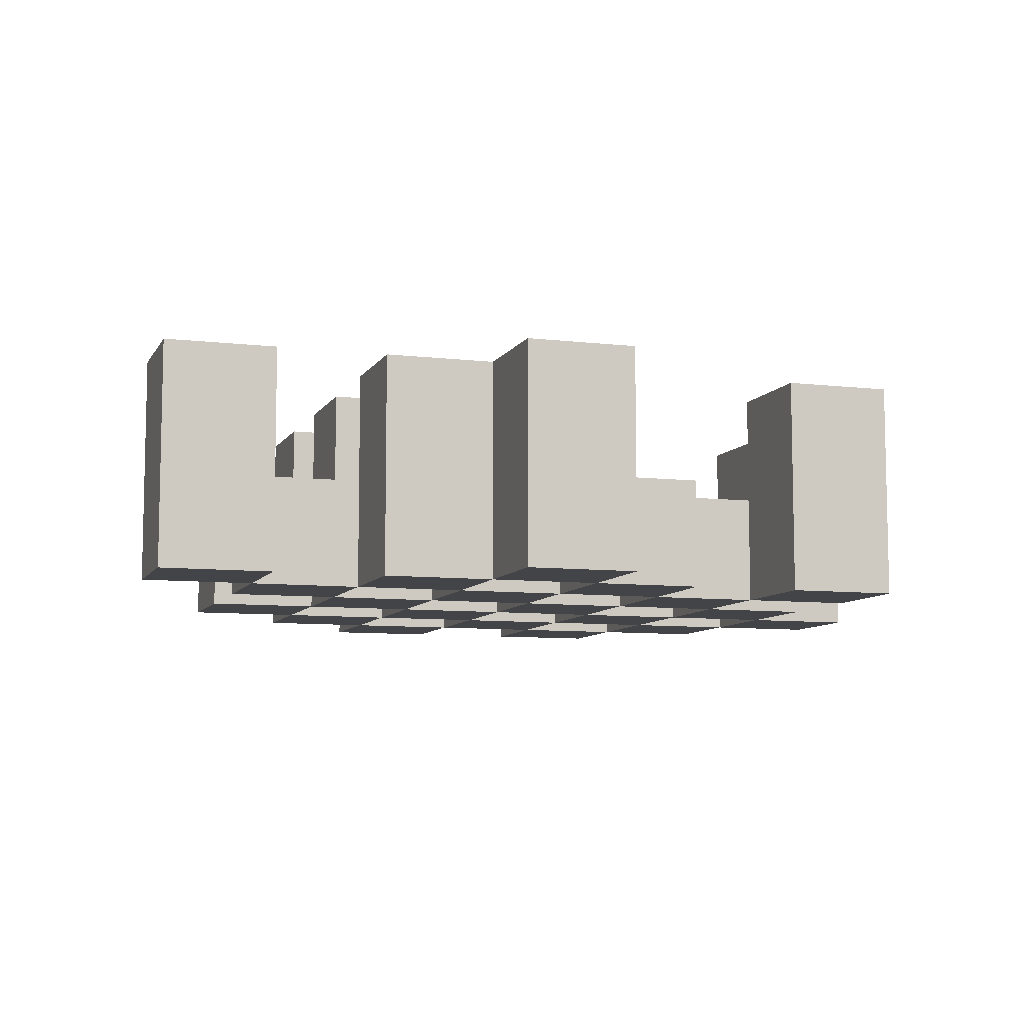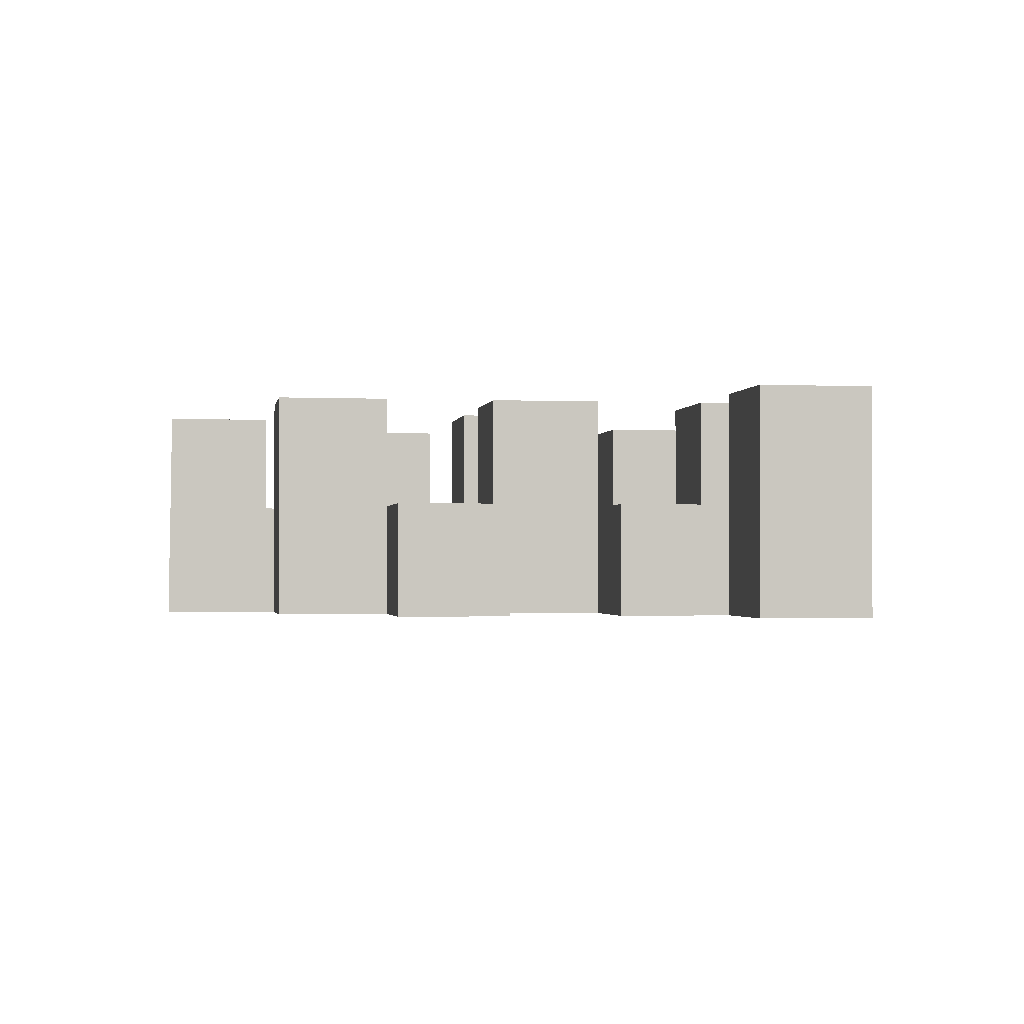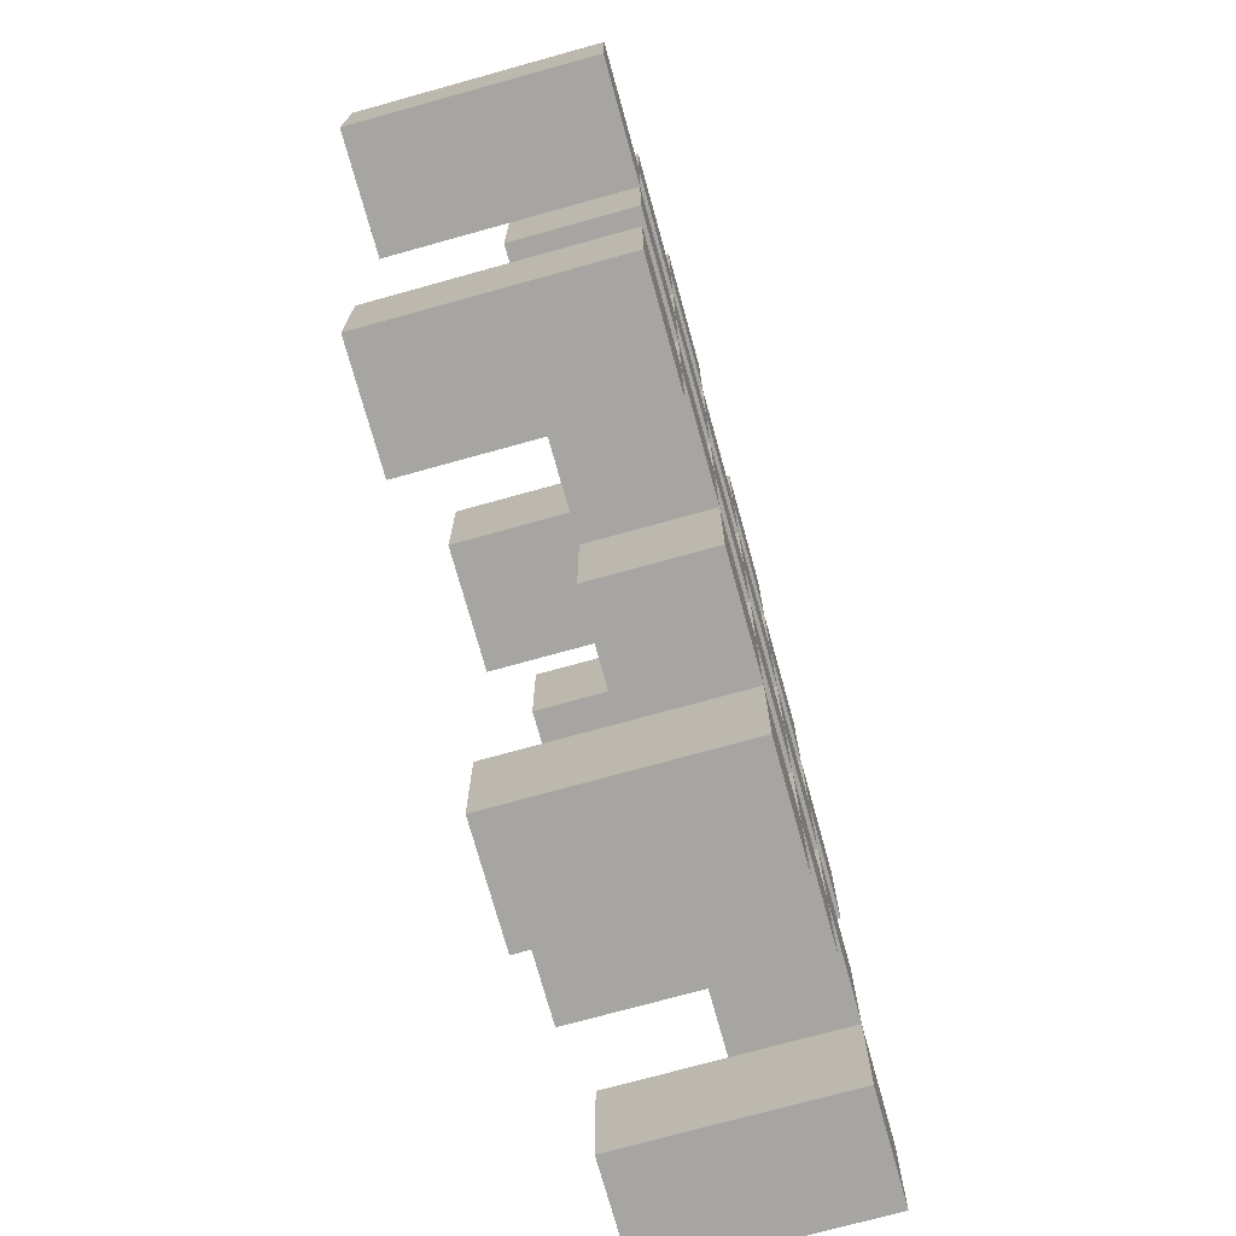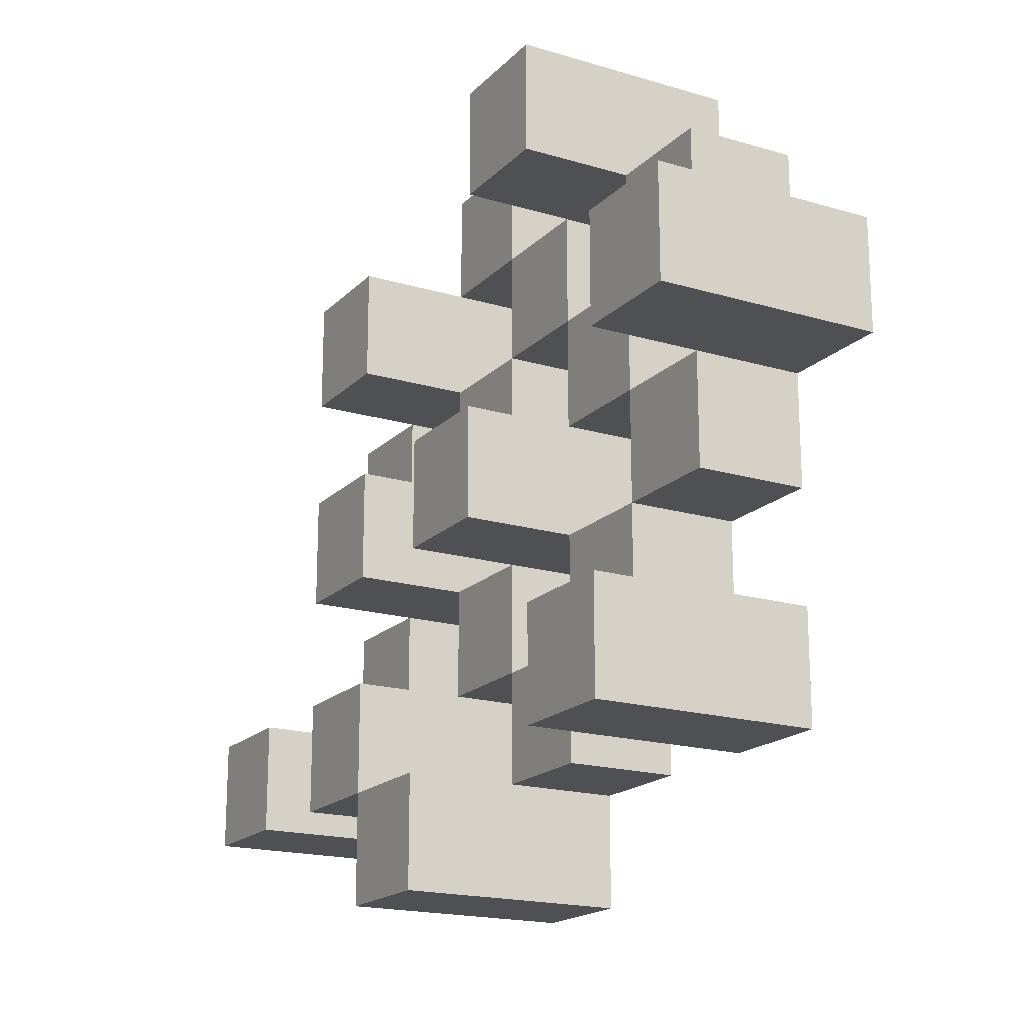
<metadata>
{"format":"obj","ext":"obj","renderer":"f3d","projection":"perspective","resolution":1024,"background":"white","views":[{"elev":-8.2,"azim":161.9,"up":"+Y"},{"elev":-1.4,"azim":80.8,"up":"+Y"},{"elev":-73.7,"azim":-74.5,"up":"+Z"},{"elev":-18.5,"azim":-119.7,"up":"+Z"}]}
</metadata>
<code>
o
v -2.6 0.9 37.2
v -2.6 0.9 37.1
v -2.6 1.1 37.2
v -2.6 1.1 37.1
v -2.5 0.9 37.3
v -2.5 0.9 37.2
v -2.5 0.9 37.1
v -2.5 0.9 37
v -2.5 0.9 36.9
v -2.5 0.9 36.8
v -2.5 1 37.3
v -2.5 1 37.2
v -2.5 1 37.1
v -2.5 1 37
v -2.5 1.1 36.9
v -2.5 1.1 36.8
v -2.4 0.9 37.4
v -2.4 0.9 37.3
v -2.4 0.9 37.2
v -2.4 0.9 37.1
v -2.4 0.9 37
v -2.4 0.9 36.9
v -2.4 1 37.3
v -2.4 1 37.2
v -2.4 1 37.1
v -2.4 1 37
v -2.4 1 36.9
v -2.4 1.1 37.4
v -2.4 1.1 37.3
v -2.3 0.9 37.3
v -2.3 0.9 37.2
v -2.3 0.9 37.1
v -2.3 0.9 37
v -2.3 0.9 36.9
v -2.3 0.9 36.8
v -2.3 1 37.3
v -2.3 1 37.2
v -2.3 1 37.1
v -2.3 1 37
v -2.3 1 36.9
v -2.3 1 36.8
v -2.3 1.1 37.1
v -2.3 1.1 37
v -2.2 0.9 37.4
v -2.2 0.9 37.3
v -2.2 0.9 37.2
v -2.2 0.9 37.1
v -2.2 0.9 37
v -2.2 0.9 36.9
v -2.2 0.9 36.8
v -2.2 0.9 36.7
v -2.2 1 37.4
v -2.2 1 37.3
v -2.2 1 37.2
v -2.2 1 37.1
v -2.2 1 37
v -2.2 1 36.9
v -2.2 1 36.8
v -2.2 1.1 36.8
v -2.2 1.1 36.7
v -2.1 0.9 37.3
v -2.1 0.9 37.2
v -2.1 0.9 37.1
v -2.1 0.9 37
v -2.1 0.9 36.9
v -2.1 0.9 36.8
v -2.1 1 37.3
v -2.1 1 37.2
v -2.1 1 37.1
v -2.1 1 37
v -2.1 1 36.9
v -2.1 1.1 37.3
v -2.1 1.1 37.2
v -2.1 1.1 37.1
v -2.1 1.1 37
v -2.1 1.1 36.9
v -2.1 1.1 36.8
v -2 0.9 37.2
v -2 0.9 37.1
v -2 0.9 37
v -2 0.9 36.9
v -2 1 37.2
v -2 1 37.1
v -2 1 37
v -2 1 36.9
v -1.9 0.9 36.9
v -1.9 0.9 36.8
v -1.9 1 36.9
v -1.9 1.1 36.9
v -1.9 1.1 36.8
v -2.5 0.9 37.2
v -2.5 0.9 37.1
v -2.5 1 37.2
v -2.5 1 37.1
v -2.5 1.1 37.2
v -2.5 1.1 37.1
v -2.4 0.9 37.3
v -2.4 0.9 37.2
v -2.4 0.9 37.1
v -2.4 0.9 37
v -2.4 0.9 36.9
v -2.4 0.9 36.8
v -2.4 1 37.3
v -2.4 1 37.2
v -2.4 1 37.1
v -2.4 1 37
v -2.4 1 36.9
v -2.4 1.1 36.9
v -2.4 1.1 36.8
v -2.3 0.9 37.4
v -2.3 0.9 37.3
v -2.3 0.9 37.2
v -2.3 0.9 37.1
v -2.3 0.9 37
v -2.3 0.9 36.9
v -2.3 1 37.3
v -2.3 1 37.2
v -2.3 1 37.1
v -2.3 1 37
v -2.3 1 36.9
v -2.3 1.1 37.4
v -2.3 1.1 37.3
v -2.2 0.9 37.3
v -2.2 0.9 37.2
v -2.2 0.9 37.1
v -2.2 0.9 37
v -2.2 0.9 36.9
v -2.2 0.9 36.8
v -2.2 1 37.3
v -2.2 1 37.2
v -2.2 1 37.1
v -2.2 1 37
v -2.2 1 36.9
v -2.2 1 36.8
v -2.2 1.1 37.1
v -2.2 1.1 37
v -2.1 0.9 37.4
v -2.1 0.9 37.3
v -2.1 0.9 37.2
v -2.1 0.9 37.1
v -2.1 0.9 37
v -2.1 0.9 36.9
v -2.1 0.9 36.8
v -2.1 0.9 36.7
v -2.1 1 37.4
v -2.1 1 37.3
v -2.1 1 37.2
v -2.1 1 37.1
v -2.1 1 37
v -2.1 1 36.9
v -2.1 1.1 36.8
v -2.1 1.1 36.7
v -2 0.9 37.3
v -2 0.9 37.2
v -2 0.9 37.1
v -2 0.9 37
v -2 0.9 36.9
v -2 0.9 36.8
v -2 1 37.2
v -2 1 37.1
v -2 1 37
v -2 1 36.9
v -2 1.1 37.3
v -2 1.1 37.2
v -2 1.1 37.1
v -2 1.1 37
v -2 1.1 36.9
v -2 1.1 36.8
v -1.9 0.9 37.2
v -1.9 0.9 37.1
v -1.9 0.9 37
v -1.9 0.9 36.9
v -1.9 1 37.2
v -1.9 1 37.1
v -1.9 1 37
v -1.9 1 36.9
v -1.8 0.9 36.9
v -1.8 0.9 36.8
v -1.8 1.1 36.9
v -1.8 1.1 36.8
v -2.4 0.9 37.4
v -2.4 1.1 37.4
v -2.3 0.9 37.4
v -2.3 1.1 37.4
v -2.2 0.9 37.4
v -2.2 1 37.4
v -2.1 0.9 37.4
v -2.1 1 37.4
v -2.5 0.9 37.3
v -2.5 1 37.3
v -2.4 0.9 37.3
v -2.4 1 37.3
v -2.3 0.9 37.3
v -2.3 1 37.3
v -2.2 0.9 37.3
v -2.2 1 37.3
v -2.1 0.9 37.3
v -2.1 1 37.3
v -2.1 1.1 37.3
v -2 0.9 37.3
v -2 1.1 37.3
v -2.6 0.9 37.2
v -2.6 1.1 37.2
v -2.5 0.9 37.2
v -2.5 1 37.2
v -2.5 1.1 37.2
v -2.4 0.9 37.2
v -2.4 1 37.2
v -2.3 0.9 37.2
v -2.3 1 37.2
v -2.2 0.9 37.2
v -2.2 1 37.2
v -2.1 0.9 37.2
v -2.1 1 37.2
v -2 0.9 37.2
v -2 1 37.2
v -1.9 0.9 37.2
v -1.9 1 37.2
v -2.5 0.9 37.1
v -2.5 1 37.1
v -2.4 0.9 37.1
v -2.4 1 37.1
v -2.3 0.9 37.1
v -2.3 1 37.1
v -2.3 1.1 37.1
v -2.2 0.9 37.1
v -2.2 1 37.1
v -2.2 1.1 37.1
v -2.1 0.9 37.1
v -2.1 1 37.1
v -2.1 1.1 37.1
v -2 0.9 37.1
v -2 1 37.1
v -2 1.1 37.1
v -2.4 0.9 37
v -2.4 1 37
v -2.3 0.9 37
v -2.3 1 37
v -2.2 0.9 37
v -2.2 1 37
v -2.1 0.9 37
v -2.1 1 37
v -2 0.9 37
v -2 1 37
v -1.9 0.9 37
v -1.9 1 37
v -2.5 0.9 36.9
v -2.5 1.1 36.9
v -2.4 0.9 36.9
v -2.4 1 36.9
v -2.4 1.1 36.9
v -2.3 0.9 36.9
v -2.3 1 36.9
v -2.2 0.9 36.9
v -2.2 1 36.9
v -2.1 0.9 36.9
v -2.1 1 36.9
v -2.1 1.1 36.9
v -2 0.9 36.9
v -2 1 36.9
v -2 1.1 36.9
v -1.9 0.9 36.9
v -1.9 1 36.9
v -1.9 1.1 36.9
v -1.8 0.9 36.9
v -1.8 1.1 36.9
v -2.2 0.9 36.8
v -2.2 1 36.8
v -2.2 1.1 36.8
v -2.1 0.9 36.8
v -2.1 1.1 36.8
v -2.4 0.9 37.3
v -2.4 1 37.3
v -2.4 1.1 37.3
v -2.3 0.9 37.3
v -2.3 1 37.3
v -2.3 1.1 37.3
v -2.2 0.9 37.3
v -2.2 1 37.3
v -2.1 0.9 37.3
v -2.1 1 37.3
v -2.5 0.9 37.2
v -2.5 1 37.2
v -2.4 0.9 37.2
v -2.4 1 37.2
v -2.3 0.9 37.2
v -2.3 1 37.2
v -2.2 0.9 37.2
v -2.2 1 37.2
v -2.1 0.9 37.2
v -2.1 1 37.2
v -2.1 1.1 37.2
v -2 0.9 37.2
v -2 1 37.2
v -2 1.1 37.2
v -2.6 0.9 37.1
v -2.6 1.1 37.1
v -2.5 0.9 37.1
v -2.5 1 37.1
v -2.5 1.1 37.1
v -2.4 0.9 37.1
v -2.4 1 37.1
v -2.3 0.9 37.1
v -2.3 1 37.1
v -2.2 0.9 37.1
v -2.2 1 37.1
v -2.1 0.9 37.1
v -2.1 1 37.1
v -2 0.9 37.1
v -2 1 37.1
v -1.9 0.9 37.1
v -1.9 1 37.1
v -2.5 0.9 37
v -2.5 1 37
v -2.4 0.9 37
v -2.4 1 37
v -2.3 0.9 37
v -2.3 1 37
v -2.3 1.1 37
v -2.2 0.9 37
v -2.2 1 37
v -2.2 1.1 37
v -2.1 0.9 37
v -2.1 1 37
v -2.1 1.1 37
v -2 0.9 37
v -2 1 37
v -2 1.1 37
v -2.4 0.9 36.9
v -2.4 1 36.9
v -2.3 0.9 36.9
v -2.3 1 36.9
v -2.2 0.9 36.9
v -2.2 1 36.9
v -2.1 0.9 36.9
v -2.1 1 36.9
v -2 0.9 36.9
v -2 1 36.9
v -1.9 0.9 36.9
v -1.9 1 36.9
v -2.5 0.9 36.8
v -2.5 1.1 36.8
v -2.4 0.9 36.8
v -2.4 1.1 36.8
v -2.3 0.9 36.8
v -2.3 1 36.8
v -2.2 0.9 36.8
v -2.2 1 36.8
v -2.1 0.9 36.8
v -2.1 1.1 36.8
v -2 0.9 36.8
v -2 1.1 36.8
v -1.9 0.9 36.8
v -1.9 1.1 36.8
v -1.8 0.9 36.8
v -1.8 1.1 36.8
v -2.2 0.9 36.7
v -2.2 1.1 36.7
v -2.1 0.9 36.7
v -2.1 1.1 36.7
v -2.4 0.9 37.4
v -2.3 0.9 37.4
v -2.2 0.9 37.4
v -2.1 0.9 37.4
v -2.5 0.9 37.3
v -2.4 0.9 37.3
v -2.3 0.9 37.3
v -2.2 0.9 37.3
v -2.1 0.9 37.3
v -2 0.9 37.3
v -2.6 0.9 37.2
v -2.5 0.9 37.2
v -2.4 0.9 37.2
v -2.3 0.9 37.2
v -2.2 0.9 37.2
v -2.1 0.9 37.2
v -2 0.9 37.2
v -1.9 0.9 37.2
v -2.6 0.9 37.1
v -2.5 0.9 37.1
v -2.4 0.9 37.1
v -2.3 0.9 37.1
v -2.2 0.9 37.1
v -2.1 0.9 37.1
v -2 0.9 37.1
v -1.9 0.9 37.1
v -2.5 0.9 37
v -2.4 0.9 37
v -2.3 0.9 37
v -2.2 0.9 37
v -2.1 0.9 37
v -2 0.9 37
v -1.9 0.9 37
v -2.5 0.9 36.9
v -2.4 0.9 36.9
v -2.3 0.9 36.9
v -2.2 0.9 36.9
v -2.1 0.9 36.9
v -2 0.9 36.9
v -1.9 0.9 36.9
v -1.8 0.9 36.9
v -2.5 0.9 36.8
v -2.4 0.9 36.8
v -2.3 0.9 36.8
v -2.2 0.9 36.8
v -2.1 0.9 36.8
v -2 0.9 36.8
v -1.9 0.9 36.8
v -1.8 0.9 36.8
v -2.2 0.9 36.7
v -2.1 0.9 36.7
v -2.2 1 37.4
v -2.1 1 37.4
v -2.5 1 37.3
v -2.4 1 37.3
v -2.3 1 37.3
v -2.2 1 37.3
v -2.1 1 37.3
v -2.5 1 37.2
v -2.4 1 37.2
v -2.3 1 37.2
v -2.2 1 37.2
v -2.1 1 37.2
v -2 1 37.2
v -1.9 1 37.2
v -2.5 1 37.1
v -2.4 1 37.1
v -2.3 1 37.1
v -2.2 1 37.1
v -2.1 1 37.1
v -2 1 37.1
v -1.9 1 37.1
v -2.5 1 37
v -2.4 1 37
v -2.3 1 37
v -2.2 1 37
v -2.1 1 37
v -2 1 37
v -1.9 1 37
v -2.4 1 36.9
v -2.3 1 36.9
v -2.2 1 36.9
v -2.1 1 36.9
v -2 1 36.9
v -1.9 1 36.9
v -2.3 1 36.8
v -2.2 1 36.8
v -2.4 1.1 37.4
v -2.3 1.1 37.4
v -2.4 1.1 37.3
v -2.3 1.1 37.3
v -2.1 1.1 37.3
v -2 1.1 37.3
v -2.6 1.1 37.2
v -2.5 1.1 37.2
v -2.1 1.1 37.2
v -2 1.1 37.2
v -2.6 1.1 37.1
v -2.5 1.1 37.1
v -2.3 1.1 37.1
v -2.2 1.1 37.1
v -2.1 1.1 37.1
v -2 1.1 37.1
v -2.3 1.1 37
v -2.2 1.1 37
v -2.1 1.1 37
v -2 1.1 37
v -2.5 1.1 36.9
v -2.4 1.1 36.9
v -2.1 1.1 36.9
v -2 1.1 36.9
v -1.9 1.1 36.9
v -1.8 1.1 36.9
v -2.5 1.1 36.8
v -2.4 1.1 36.8
v -2.2 1.1 36.8
v -2.1 1.1 36.8
v -2 1.1 36.8
v -1.9 1.1 36.8
v -1.8 1.1 36.8
v -2.2 1.1 36.7
v -2.1 1.1 36.7
f 3 2 1
f 4 2 3
f 11 6 5
f 12 6 11
f 13 8 7
f 14 8 13
f 15 10 9
f 16 10 15
f 23 18 17
f 24 20 19
f 25 20 24
f 26 22 21
f 27 22 26
f 28 23 17
f 29 23 28
f 36 31 30
f 37 31 36
f 38 33 32
f 39 33 38
f 40 35 34
f 41 35 40
f 42 39 38
f 43 39 42
f 52 45 44
f 53 45 52
f 54 47 46
f 55 47 54
f 56 49 48
f 57 49 56
f 58 51 50
f 59 51 58
f 60 51 59
f 67 62 61
f 68 62 67
f 69 64 63
f 70 64 69
f 71 66 65
f 72 68 67
f 73 68 72
f 74 70 69
f 75 70 74
f 76 66 71
f 77 66 76
f 82 79 78
f 83 79 82
f 84 81 80
f 85 81 84
f 88 87 86
f 89 87 88
f 90 87 89
f 91 92 93
f 93 92 94
f 93 94 95
f 95 94 96
f 97 98 103
f 103 98 104
f 99 100 105
f 105 100 106
f 101 102 107
f 107 102 108
f 108 102 109
f 110 111 116
f 112 113 117
f 117 113 118
f 114 115 119
f 119 115 120
f 110 116 121
f 121 116 122
f 123 124 129
f 129 124 130
f 125 126 131
f 131 126 132
f 127 128 133
f 133 128 134
f 131 132 135
f 135 132 136
f 137 138 145
f 145 138 146
f 139 140 147
f 147 140 148
f 141 142 149
f 149 142 150
f 143 144 151
f 151 144 152
f 153 154 159
f 155 156 160
f 160 156 161
f 157 158 162
f 153 159 163
f 163 159 164
f 160 161 165
f 165 161 166
f 162 158 167
f 167 158 168
f 169 170 173
f 173 170 174
f 171 172 175
f 175 172 176
f 177 178 179
f 179 178 180
f 183 182 181
f 184 182 183
f 187 186 185
f 188 186 187
f 191 190 189
f 192 190 191
f 195 194 193
f 196 194 195
f 200 198 197
f 200 199 198
f 201 199 200
f 204 203 202
f 205 203 204
f 206 203 205
f 209 208 207
f 210 208 209
f 213 212 211
f 214 212 213
f 217 216 215
f 218 216 217
f 221 220 219
f 222 220 221
f 226 224 223
f 226 225 224
f 227 225 226
f 228 225 227
f 232 230 229
f 232 231 230
f 233 231 232
f 234 231 233
f 237 236 235
f 238 236 237
f 241 240 239
f 242 240 241
f 245 244 243
f 246 244 245
f 249 248 247
f 250 248 249
f 251 248 250
f 254 253 252
f 255 253 254
f 259 257 256
f 259 258 257
f 260 258 259
f 261 258 260
f 265 263 262
f 265 264 263
f 266 264 265
f 270 268 267
f 270 269 268
f 271 269 270
f 272 273 275
f 273 274 275
f 275 274 276
f 276 274 277
f 278 279 280
f 280 279 281
f 282 283 284
f 284 283 285
f 286 287 288
f 288 287 289
f 290 291 293
f 291 292 293
f 293 292 294
f 294 292 295
f 296 297 298
f 298 297 299
f 299 297 300
f 301 302 303
f 303 302 304
f 305 306 307
f 307 306 308
f 309 310 311
f 311 310 312
f 313 314 315
f 315 314 316
f 317 318 320
f 318 319 320
f 320 319 321
f 321 319 322
f 323 324 326
f 324 325 326
f 326 325 327
f 327 325 328
f 329 330 331
f 331 330 332
f 333 334 335
f 335 334 336
f 337 338 339
f 339 338 340
f 341 342 343
f 343 342 344
f 345 346 347
f 347 346 348
f 349 350 351
f 351 350 352
f 353 354 355
f 355 354 356
f 357 358 359
f 359 358 360
f 366 362 361
f 367 362 366
f 368 364 363
f 369 364 368
f 372 366 365
f 373 366 372
f 374 368 367
f 375 368 374
f 376 370 369
f 377 370 376
f 379 372 371
f 380 372 379
f 381 374 373
f 382 374 381
f 383 376 375
f 384 376 383
f 385 378 377
f 386 378 385
f 387 381 380
f 388 381 387
f 389 383 382
f 390 383 389
f 391 385 384
f 392 385 391
f 395 389 388
f 396 389 395
f 397 391 390
f 398 391 397
f 399 393 392
f 400 393 399
f 402 395 394
f 403 395 402
f 404 397 396
f 405 397 404
f 406 399 398
f 407 399 406
f 408 401 400
f 409 401 408
f 410 406 405
f 411 406 410
f 412 413 417
f 417 413 418
f 414 415 419
f 419 415 420
f 416 417 421
f 421 417 422
f 420 421 427
f 427 421 428
f 422 423 429
f 429 423 430
f 424 425 431
f 431 425 432
f 426 427 433
f 433 427 434
f 434 435 440
f 440 435 441
f 436 437 442
f 442 437 443
f 438 439 444
f 444 439 445
f 441 442 446
f 446 442 447
f 448 449 450
f 450 449 451
f 452 453 456
f 456 453 457
f 454 455 458
f 458 455 459
f 460 461 464
f 464 461 465
f 462 463 466
f 466 463 467
f 468 469 474
f 474 469 475
f 470 471 477
f 477 471 478
f 472 473 479
f 479 473 480
f 476 477 481
f 481 477 482

</code>
